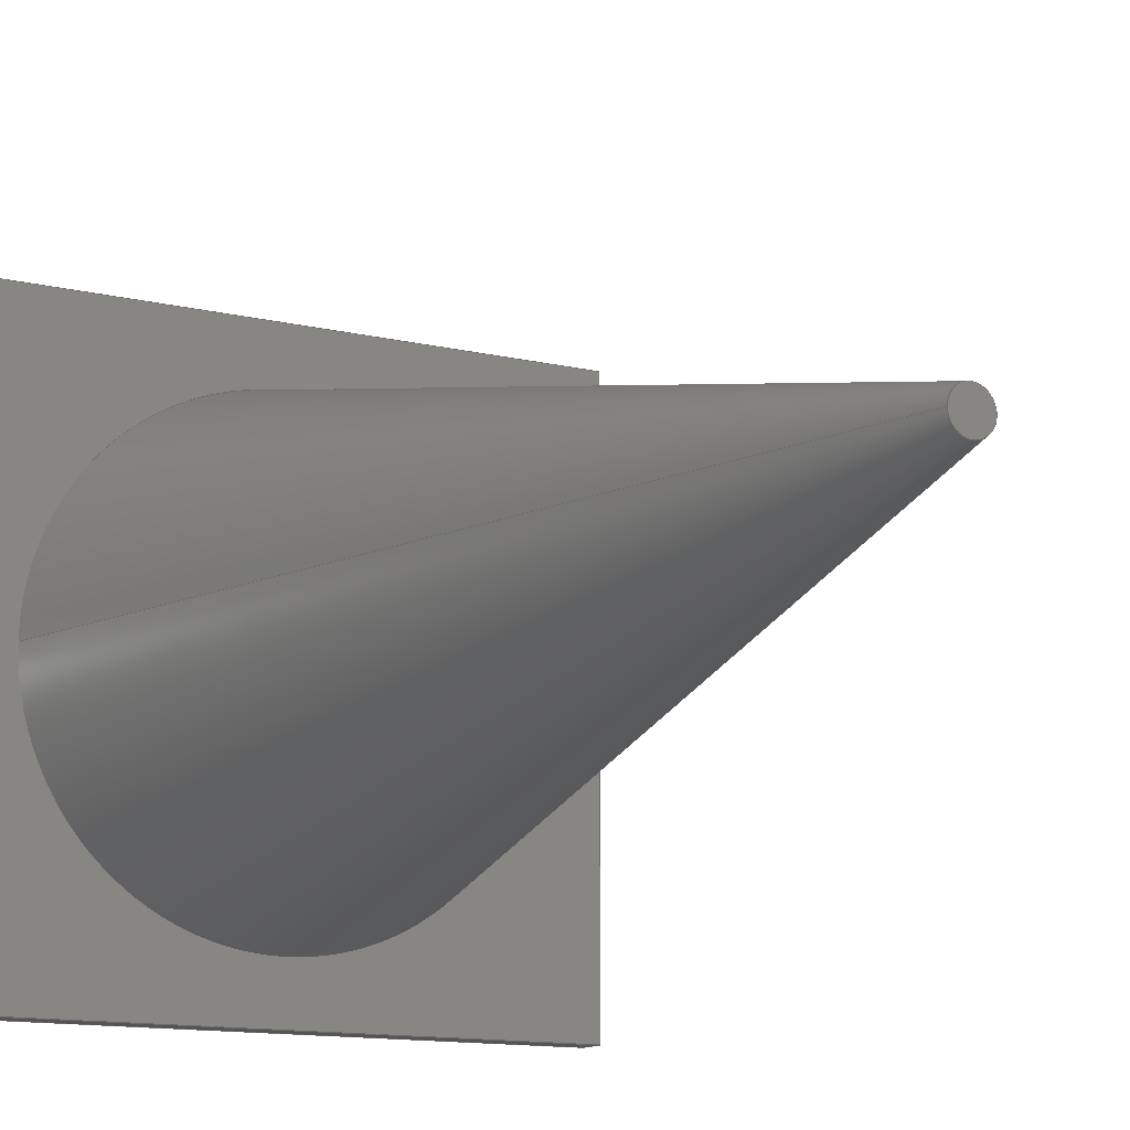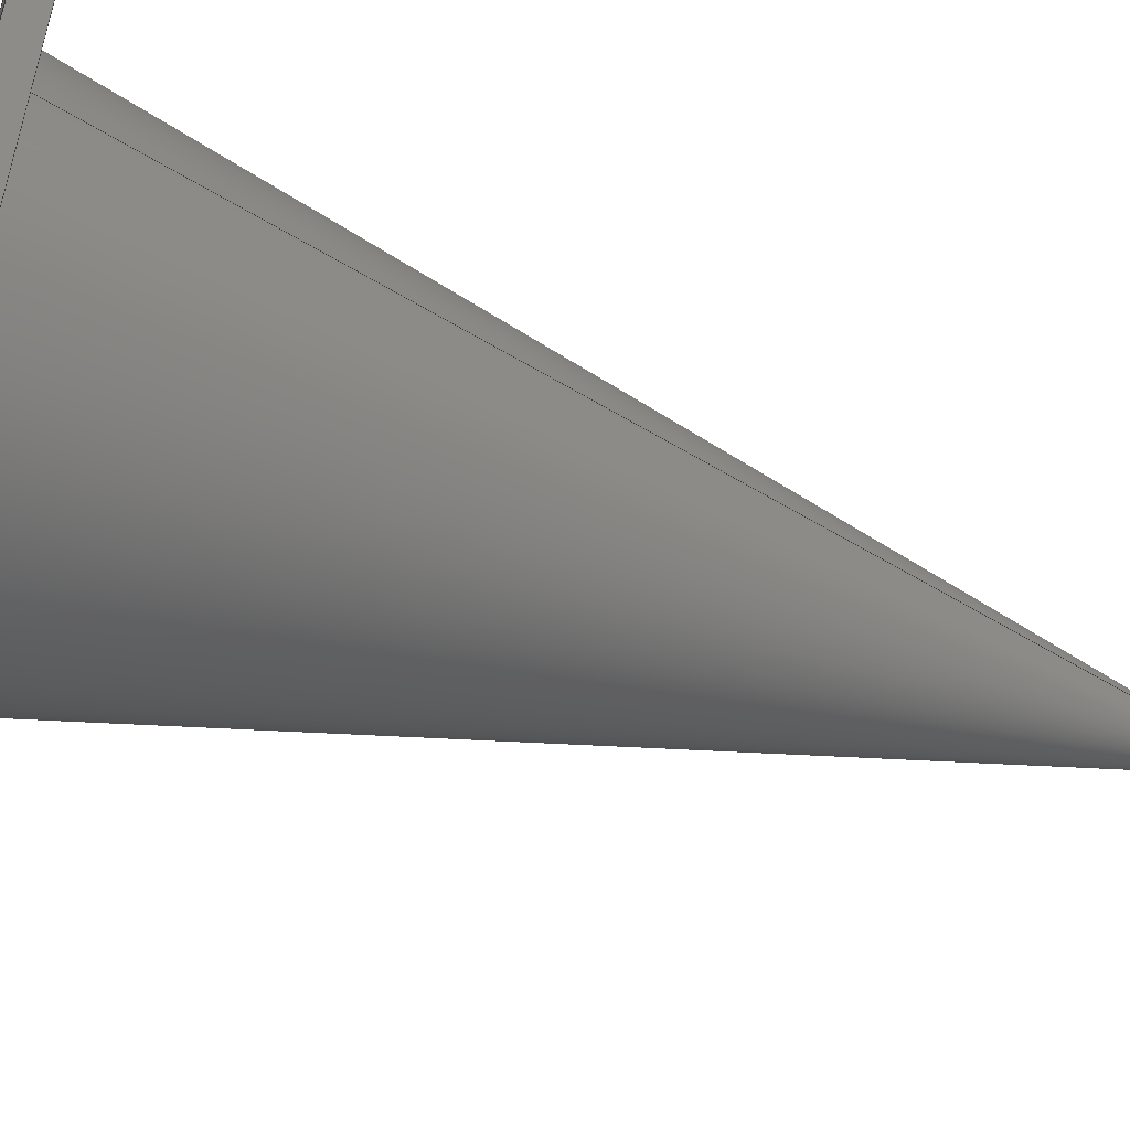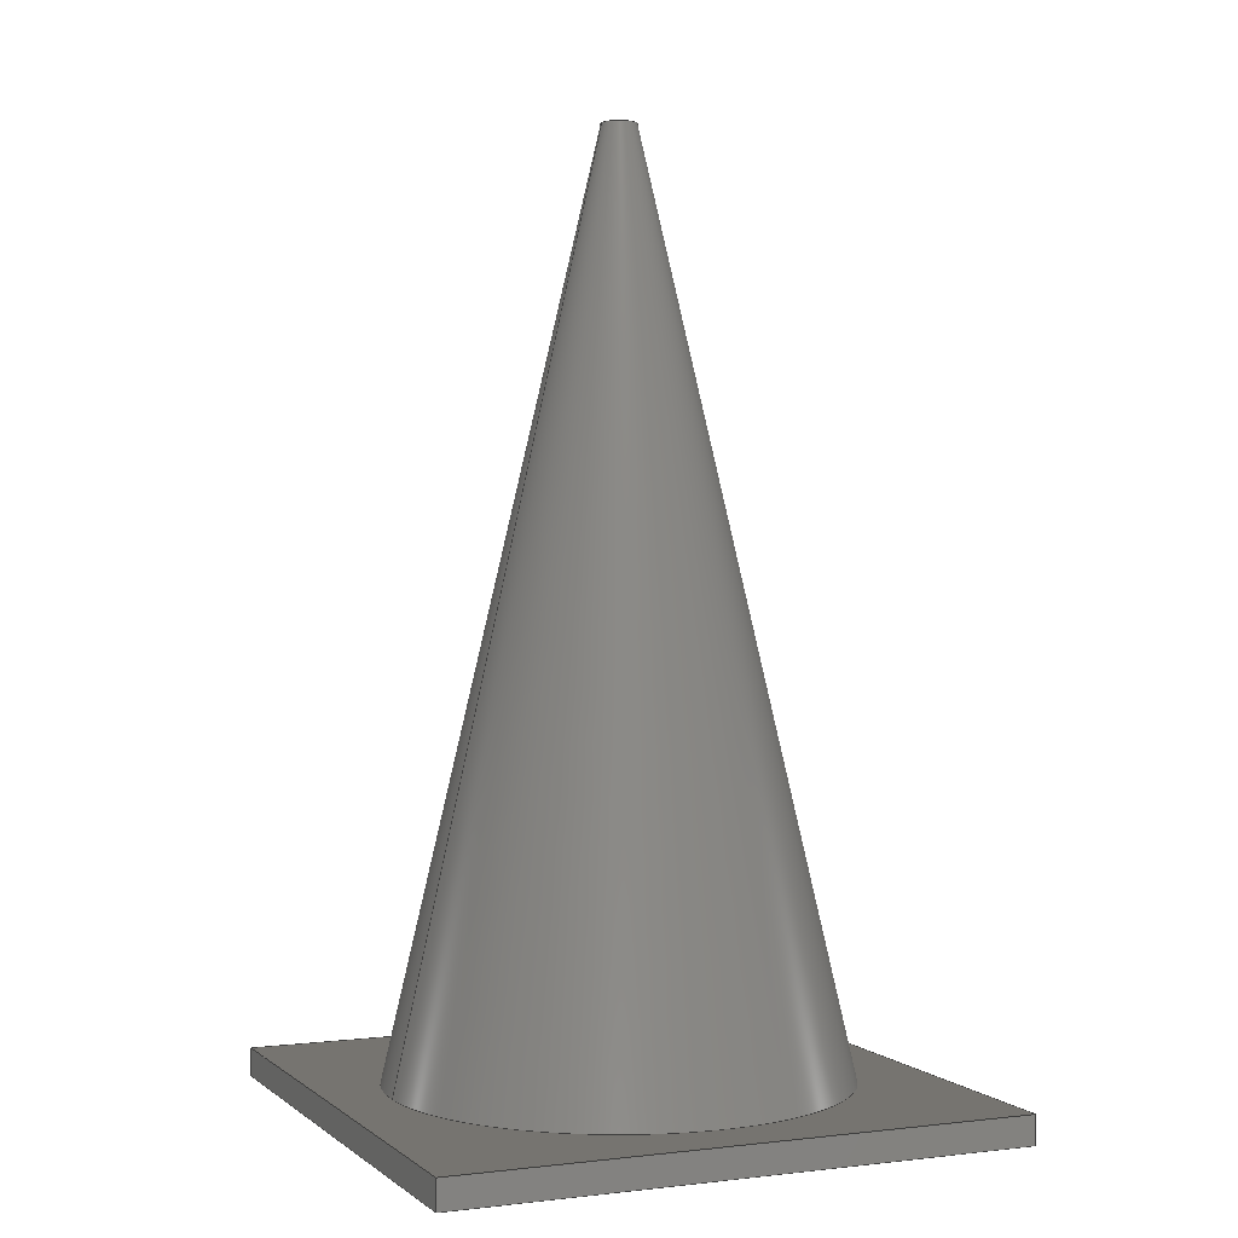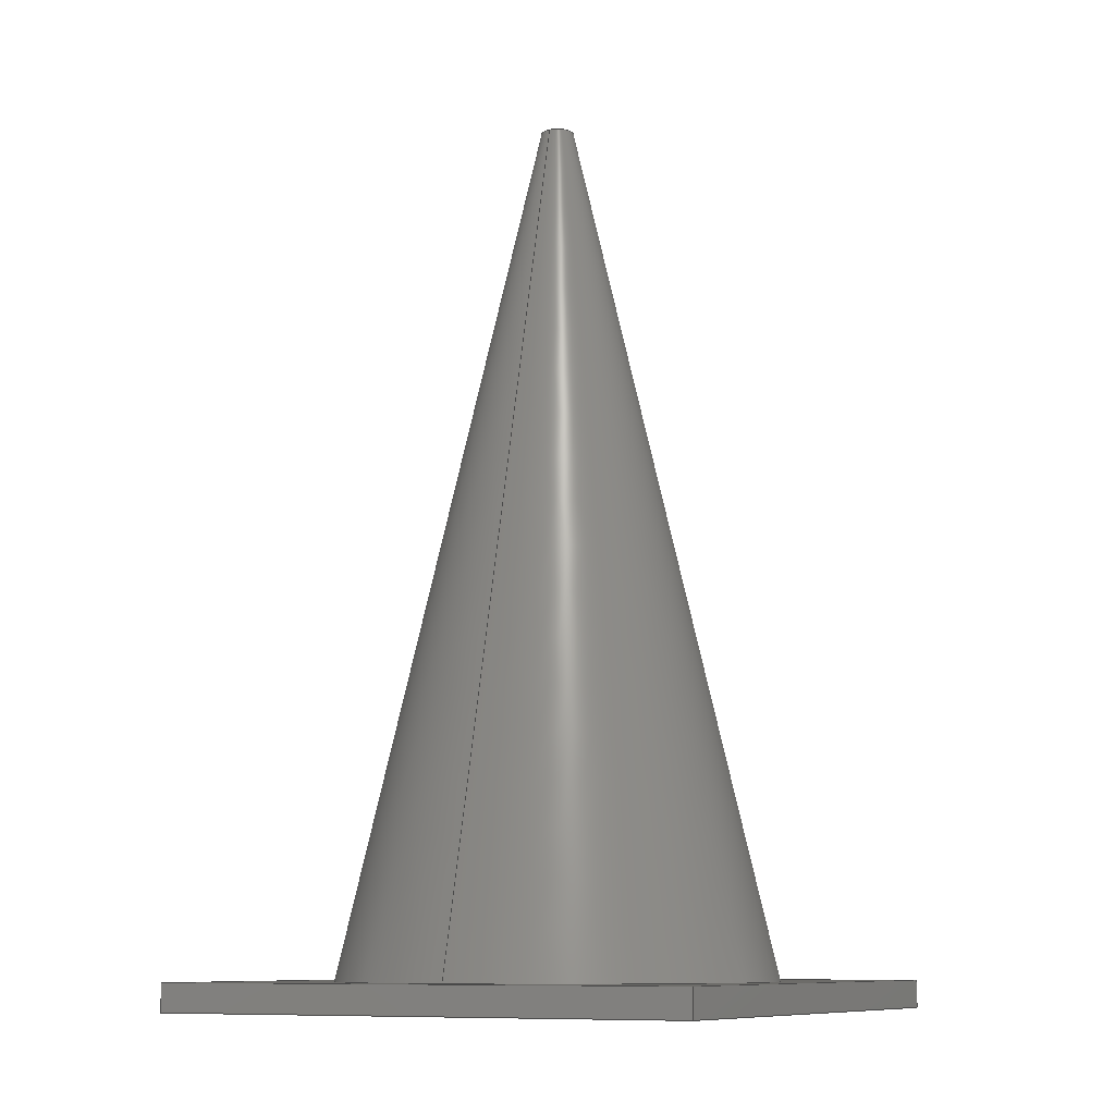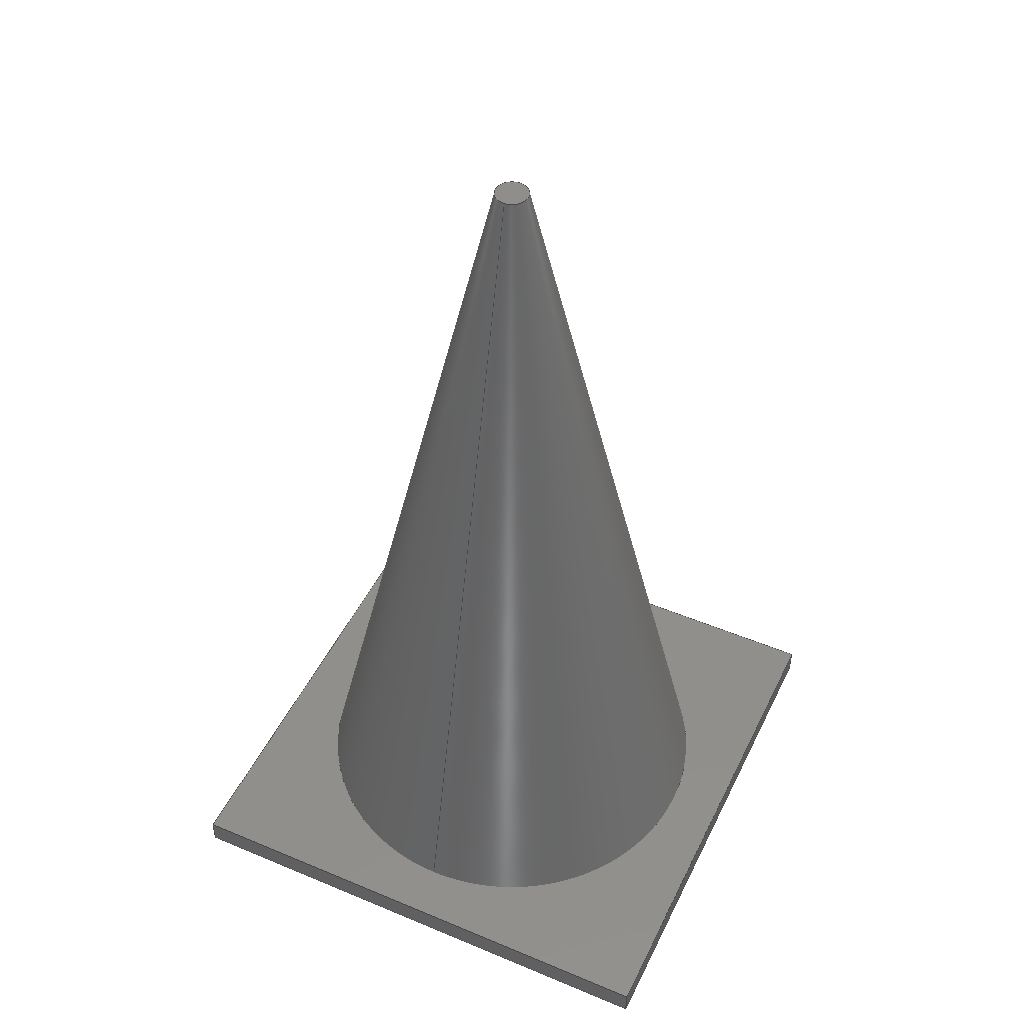
<metadata>
{"format":"step","ext":"step","renderer":"f3d","projection":"perspective","resolution":1024,"background":"white","views":[{"elev":-12.5,"azim":150.3,"up":"+Z"},{"elev":-54.2,"azim":69.9,"up":"+Z"},{"elev":1.7,"azim":156.6,"up":"+Y"},{"elev":-10.0,"azim":118.3,"up":"+Y"},{"elev":48.1,"azim":115.2,"up":"+Y"}]}
</metadata>
<code>
ISO-10303-21;
DATA;
#1=MECHANICAL_DESIGN_GEOMETRIC_PRESENTATION_REPRESENTATION('',(#4),#264);
#2=SHAPE_REPRESENTATION_RELATIONSHIP('SRR','None',#271,#3);
#3=ADVANCED_BREP_SHAPE_REPRESENTATION('',(#5),#263);
#4=STYLED_ITEM('',(#281),#5);
#5=MANIFOLD_SOLID_BREP('Body1',#148);
#6=FACE_BOUND('',#35,.T.);
#7=FACE_BOUND('',#37,.T.);
#8=PLANE('',#165);
#9=PLANE('',#169);
#10=PLANE('',#170);
#11=PLANE('',#171);
#12=PLANE('',#172);
#13=PLANE('',#173);
#14=PLANE('',#174);
#15=PLANE('',#175);
#16=FACE_OUTER_BOUND('',#26,.T.);
#17=FACE_OUTER_BOUND('',#27,.T.);
#18=FACE_OUTER_BOUND('',#28,.T.);
#19=FACE_OUTER_BOUND('',#29,.T.);
#20=FACE_OUTER_BOUND('',#30,.T.);
#21=FACE_OUTER_BOUND('',#31,.T.);
#22=FACE_OUTER_BOUND('',#32,.T.);
#23=FACE_OUTER_BOUND('',#33,.T.);
#24=FACE_OUTER_BOUND('',#34,.T.);
#25=FACE_OUTER_BOUND('',#36,.T.);
#26=EDGE_LOOP('',(#100,#101,#102,#103));
#27=EDGE_LOOP('',(#104));
#28=EDGE_LOOP('',(#105,#106,#107,#108));
#29=EDGE_LOOP('',(#109));
#30=EDGE_LOOP('',(#110,#111,#112,#113));
#31=EDGE_LOOP('',(#114,#115,#116,#117));
#32=EDGE_LOOP('',(#118,#119,#120,#121));
#33=EDGE_LOOP('',(#122,#123,#124,#125));
#34=EDGE_LOOP('',(#126,#127,#128,#129));
#35=EDGE_LOOP('',(#130));
#36=EDGE_LOOP('',(#131,#132,#133,#134));
#37=EDGE_LOOP('',(#135));
#38=LINE('',#225,#52);
#39=LINE('',#232,#53);
#40=LINE('',#238,#54);
#41=LINE('',#240,#55);
#42=LINE('',#242,#56);
#43=LINE('',#243,#57);
#44=LINE('',#246,#58);
#45=LINE('',#248,#59);
#46=LINE('',#249,#60);
#47=LINE('',#252,#61);
#48=LINE('',#254,#62);
#49=LINE('',#255,#63);
#50=LINE('',#257,#64);
#51=LINE('',#258,#65);
#52=VECTOR('',#182,18.75);
#53=VECTOR('',#191,20);
#54=VECTOR('',#198,1);
#55=VECTOR('',#199,1);
#56=VECTOR('',#200,1);
#57=VECTOR('',#201,1);
#58=VECTOR('',#204,1);
#59=VECTOR('',#205,1);
#60=VECTOR('',#206,1);
#61=VECTOR('',#209,1);
#62=VECTOR('',#210,1);
#63=VECTOR('',#211,1);
#64=VECTOR('',#214,1);
#65=VECTOR('',#215,1);
#66=CIRCLE('',#163,18.75);
#67=CIRCLE('',#164,0.0504);
#68=CIRCLE('',#167,1.531);
#69=CIRCLE('',#168,20);
#70=VERTEX_POINT('',#222);
#71=VERTEX_POINT('',#224);
#72=VERTEX_POINT('',#229);
#73=VERTEX_POINT('',#231);
#74=VERTEX_POINT('',#236);
#75=VERTEX_POINT('',#237);
#76=VERTEX_POINT('',#239);
#77=VERTEX_POINT('',#241);
#78=VERTEX_POINT('',#245);
#79=VERTEX_POINT('',#247);
#80=VERTEX_POINT('',#251);
#81=VERTEX_POINT('',#253);
#82=EDGE_CURVE('',#70,#70,#66,.T.);
#83=EDGE_CURVE('',#70,#71,#38,.T.);
#84=EDGE_CURVE('',#71,#71,#67,.T.);
#85=EDGE_CURVE('',#72,#72,#68,.T.);
#86=EDGE_CURVE('',#72,#73,#39,.T.);
#87=EDGE_CURVE('',#73,#73,#69,.T.);
#88=EDGE_CURVE('',#74,#75,#40,.T.);
#89=EDGE_CURVE('',#74,#76,#41,.T.);
#90=EDGE_CURVE('',#77,#76,#42,.T.);
#91=EDGE_CURVE('',#75,#77,#43,.T.);
#92=EDGE_CURVE('',#75,#78,#44,.T.);
#93=EDGE_CURVE('',#79,#77,#45,.T.);
#94=EDGE_CURVE('',#78,#79,#46,.T.);
#95=EDGE_CURVE('',#78,#80,#47,.T.);
#96=EDGE_CURVE('',#81,#79,#48,.T.);
#97=EDGE_CURVE('',#80,#81,#49,.T.);
#98=EDGE_CURVE('',#80,#74,#50,.T.);
#99=EDGE_CURVE('',#76,#81,#51,.T.);
#100=ORIENTED_EDGE('',*,*,#82,.F.);
#101=ORIENTED_EDGE('',*,*,#83,.T.);
#102=ORIENTED_EDGE('',*,*,#84,.F.);
#103=ORIENTED_EDGE('',*,*,#83,.F.);
#104=ORIENTED_EDGE('',*,*,#84,.T.);
#105=ORIENTED_EDGE('',*,*,#85,.T.);
#106=ORIENTED_EDGE('',*,*,#86,.T.);
#107=ORIENTED_EDGE('',*,*,#87,.F.);
#108=ORIENTED_EDGE('',*,*,#86,.F.);
#109=ORIENTED_EDGE('',*,*,#85,.F.);
#110=ORIENTED_EDGE('',*,*,#88,.F.);
#111=ORIENTED_EDGE('',*,*,#89,.T.);
#112=ORIENTED_EDGE('',*,*,#90,.F.);
#113=ORIENTED_EDGE('',*,*,#91,.F.);
#114=ORIENTED_EDGE('',*,*,#92,.F.);
#115=ORIENTED_EDGE('',*,*,#91,.T.);
#116=ORIENTED_EDGE('',*,*,#93,.F.);
#117=ORIENTED_EDGE('',*,*,#94,.F.);
#118=ORIENTED_EDGE('',*,*,#95,.F.);
#119=ORIENTED_EDGE('',*,*,#94,.T.);
#120=ORIENTED_EDGE('',*,*,#96,.F.);
#121=ORIENTED_EDGE('',*,*,#97,.F.);
#122=ORIENTED_EDGE('',*,*,#98,.F.);
#123=ORIENTED_EDGE('',*,*,#97,.T.);
#124=ORIENTED_EDGE('',*,*,#99,.F.);
#125=ORIENTED_EDGE('',*,*,#89,.F.);
#126=ORIENTED_EDGE('',*,*,#99,.T.);
#127=ORIENTED_EDGE('',*,*,#96,.T.);
#128=ORIENTED_EDGE('',*,*,#93,.T.);
#129=ORIENTED_EDGE('',*,*,#90,.T.);
#130=ORIENTED_EDGE('',*,*,#87,.T.);
#131=ORIENTED_EDGE('',*,*,#98,.T.);
#132=ORIENTED_EDGE('',*,*,#88,.T.);
#133=ORIENTED_EDGE('',*,*,#92,.T.);
#134=ORIENTED_EDGE('',*,*,#95,.T.);
#135=ORIENTED_EDGE('',*,*,#82,.T.);
#136=CONICAL_SURFACE('',#162,18.75,0.2443);
#137=CONICAL_SURFACE('',#166,20,0.2269);
#138=ADVANCED_FACE('',(#16),#136,.F.);
#139=ADVANCED_FACE('',(#17),#8,.F.);
#140=ADVANCED_FACE('',(#18),#137,.T.);
#141=ADVANCED_FACE('',(#19),#9,.T.);
#142=ADVANCED_FACE('',(#20),#10,.T.);
#143=ADVANCED_FACE('',(#21),#11,.T.);
#144=ADVANCED_FACE('',(#22),#12,.T.);
#145=ADVANCED_FACE('',(#23),#13,.T.);
#146=ADVANCED_FACE('',(#24,#6),#14,.T.);
#147=ADVANCED_FACE('',(#25,#7),#15,.F.);
#148=CLOSED_SHELL('',(#138,#139,#140,#141,#142,#143,#144,#145,#146,#147));
#149=DERIVED_UNIT_ELEMENT(#151,1);
#150=DERIVED_UNIT_ELEMENT(#266,3);
#151=(
MASS_UNIT()
NAMED_UNIT(*)
SI_UNIT(.KILO.,.GRAM.)
);
#152=DERIVED_UNIT((#149,#150));
#153=MEASURE_REPRESENTATION_ITEM('density measure',
POSITIVE_RATIO_MEASURE(7850),#152);
#154=PROPERTY_DEFINITION_REPRESENTATION(#159,#156);
#155=PROPERTY_DEFINITION_REPRESENTATION(#160,#157);
#156=REPRESENTATION('material name',(#158),#263);
#157=REPRESENTATION('density',(#153),#263);
#158=DESCRIPTIVE_REPRESENTATION_ITEM('Steel','Steel');
#159=PROPERTY_DEFINITION('material property','material name',#273);
#160=PROPERTY_DEFINITION('material property','density of part',#273);
#161=AXIS2_PLACEMENT_3D('placement',#220,#176,#177);
#162=AXIS2_PLACEMENT_3D('',#221,#178,#179);
#163=AXIS2_PLACEMENT_3D('',#223,#180,#181);
#164=AXIS2_PLACEMENT_3D('',#226,#183,#184);
#165=AXIS2_PLACEMENT_3D('',#227,#185,#186);
#166=AXIS2_PLACEMENT_3D('',#228,#187,#188);
#167=AXIS2_PLACEMENT_3D('',#230,#189,#190);
#168=AXIS2_PLACEMENT_3D('',#233,#192,#193);
#169=AXIS2_PLACEMENT_3D('',#234,#194,#195);
#170=AXIS2_PLACEMENT_3D('',#235,#196,#197);
#171=AXIS2_PLACEMENT_3D('',#244,#202,#203);
#172=AXIS2_PLACEMENT_3D('',#250,#207,#208);
#173=AXIS2_PLACEMENT_3D('',#256,#212,#213);
#174=AXIS2_PLACEMENT_3D('',#259,#216,#217);
#175=AXIS2_PLACEMENT_3D('',#260,#218,#219);
#176=DIRECTION('axis',(0,0,1));
#177=DIRECTION('refdir',(1,0,0));
#178=DIRECTION('center_axis',(0,-1,0));
#179=DIRECTION('ref_axis',(1,0,0));
#180=DIRECTION('center_axis',(0,1,0));
#181=DIRECTION('ref_axis',(1,0,0));
#182=DIRECTION('',(0.2419,0.9703,-2.963e-17));
#183=DIRECTION('center_axis',(0,-1,0));
#184=DIRECTION('ref_axis',(1,0,0));
#185=DIRECTION('center_axis',(0,1,0));
#186=DIRECTION('ref_axis',(1,0,0));
#187=DIRECTION('center_axis',(0,-1,0));
#188=DIRECTION('ref_axis',(-1,0,0));
#189=DIRECTION('center_axis',(0,-1,0));
#190=DIRECTION('ref_axis',(-1,0,0));
#191=DIRECTION('',(0.225,-0.9744,-2.755e-17));
#192=DIRECTION('center_axis',(0,-1,0));
#193=DIRECTION('ref_axis',(-1,0,0));
#194=DIRECTION('center_axis',(0,1,0));
#195=DIRECTION('ref_axis',(-1,0,0));
#196=DIRECTION('center_axis',(-1,0,0));
#197=DIRECTION('ref_axis',(0,0,1));
#198=DIRECTION('',(0,0,-1));
#199=DIRECTION('',(0,1,0));
#200=DIRECTION('',(0,0,1));
#201=DIRECTION('',(0,1,0));
#202=DIRECTION('center_axis',(0,0,-1));
#203=DIRECTION('ref_axis',(-1,0,0));
#204=DIRECTION('',(1,0,0));
#205=DIRECTION('',(-1,0,0));
#206=DIRECTION('',(0,1,0));
#207=DIRECTION('center_axis',(1,0,0));
#208=DIRECTION('ref_axis',(0,0,-1));
#209=DIRECTION('',(0,0,1));
#210=DIRECTION('',(0,0,-1));
#211=DIRECTION('',(0,1,0));
#212=DIRECTION('center_axis',(0,0,1));
#213=DIRECTION('ref_axis',(1,0,0));
#214=DIRECTION('',(-1,0,0));
#215=DIRECTION('',(1,0,0));
#216=DIRECTION('center_axis',(0,1,0));
#217=DIRECTION('ref_axis',(0,0,1));
#218=DIRECTION('center_axis',(0,1,0));
#219=DIRECTION('ref_axis',(1,0,0));
#220=CARTESIAN_POINT('',(0,0,0));
#221=CARTESIAN_POINT('Origin',(0,0,0));
#222=CARTESIAN_POINT('',(-18.75,0,2.296e-15));
#223=CARTESIAN_POINT('Origin',(0,0,0));
#224=CARTESIAN_POINT('',(-0.0504,75,6.172e-18));
#225=CARTESIAN_POINT('',(-18.75,0,2.296e-15));
#226=CARTESIAN_POINT('Origin',(0,75,0));
#227=CARTESIAN_POINT('Origin',(0,75,0));
#228=CARTESIAN_POINT('Origin',(0,2.5,0));
#229=CARTESIAN_POINT('',(1.531,82.5,-1.874e-16));
#230=CARTESIAN_POINT('Origin',(0,82.5,0));
#231=CARTESIAN_POINT('',(20,2.5,-2.449e-15));
#232=CARTESIAN_POINT('',(20,2.5,-2.449e-15));
#233=CARTESIAN_POINT('Origin',(0,2.5,0));
#234=CARTESIAN_POINT('Origin',(0,82.5,0));
#235=CARTESIAN_POINT('Origin',(-25,0,-25));
#236=CARTESIAN_POINT('',(-25,0,25));
#237=CARTESIAN_POINT('',(-25,0,-25));
#238=CARTESIAN_POINT('',(-25,0,25));
#239=CARTESIAN_POINT('',(-25,2.5,25));
#240=CARTESIAN_POINT('',(-25,0,25));
#241=CARTESIAN_POINT('',(-25,2.5,-25));
#242=CARTESIAN_POINT('',(-25,2.5,25));
#243=CARTESIAN_POINT('',(-25,0,-25));
#244=CARTESIAN_POINT('Origin',(25,0,-25));
#245=CARTESIAN_POINT('',(25,0,-25));
#246=CARTESIAN_POINT('',(-25,0,-25));
#247=CARTESIAN_POINT('',(25,2.5,-25));
#248=CARTESIAN_POINT('',(-25,2.5,-25));
#249=CARTESIAN_POINT('',(25,0,-25));
#250=CARTESIAN_POINT('Origin',(25,0,25));
#251=CARTESIAN_POINT('',(25,0,25));
#252=CARTESIAN_POINT('',(25,0,-25));
#253=CARTESIAN_POINT('',(25,2.5,25));
#254=CARTESIAN_POINT('',(25,2.5,-25));
#255=CARTESIAN_POINT('',(25,0,25));
#256=CARTESIAN_POINT('Origin',(-25,0,25));
#257=CARTESIAN_POINT('',(25,0,25));
#258=CARTESIAN_POINT('',(25,2.5,25));
#259=CARTESIAN_POINT('Origin',(0,2.5,0));
#260=CARTESIAN_POINT('Origin',(0,0,0));
#261=UNCERTAINTY_MEASURE_WITH_UNIT(LENGTH_MEASURE(0.001),#265,
'DISTANCE_ACCURACY_VALUE',
'Maximum model space distance between geometric entities at asserted c
onnectivities');
#262=UNCERTAINTY_MEASURE_WITH_UNIT(LENGTH_MEASURE(0.001),#265,
'DISTANCE_ACCURACY_VALUE',
'Maximum model space distance between geometric entities at asserted c
onnectivities');
#263=(
GEOMETRIC_REPRESENTATION_CONTEXT(3)
GLOBAL_UNCERTAINTY_ASSIGNED_CONTEXT((#261))
GLOBAL_UNIT_ASSIGNED_CONTEXT((#265,#267,#268))
REPRESENTATION_CONTEXT('','3D')
);
#264=(
GEOMETRIC_REPRESENTATION_CONTEXT(3)
GLOBAL_UNCERTAINTY_ASSIGNED_CONTEXT((#262))
GLOBAL_UNIT_ASSIGNED_CONTEXT((#265,#267,#268))
REPRESENTATION_CONTEXT('','3D')
);
#265=(
LENGTH_UNIT()
NAMED_UNIT(*)
SI_UNIT(.CENTI.,.METRE.)
);
#266=(
LENGTH_UNIT()
NAMED_UNIT(*)
SI_UNIT($,.METRE.)
);
#267=(
NAMED_UNIT(*)
PLANE_ANGLE_UNIT()
SI_UNIT($,.RADIAN.)
);
#268=(
NAMED_UNIT(*)
SI_UNIT($,.STERADIAN.)
SOLID_ANGLE_UNIT()
);
#269=SHAPE_DEFINITION_REPRESENTATION(#270,#271);
#270=PRODUCT_DEFINITION_SHAPE('',$,#273);
#271=SHAPE_REPRESENTATION('',(#161),#263);
#272=PRODUCT_DEFINITION_CONTEXT('part definition',#277,'design');
#273=PRODUCT_DEFINITION('Untitled','Untitled',#274,#272);
#274=PRODUCT_DEFINITION_FORMATION('',$,#279);
#275=PRODUCT_RELATED_PRODUCT_CATEGORY('Untitled','Untitled',(#279));
#276=APPLICATION_PROTOCOL_DEFINITION('international standard',
'automotive_design',2009,#277);
#277=APPLICATION_CONTEXT(
'Core Data for Automotive Mechanical Design Process');
#278=PRODUCT_CONTEXT('part definition',#277,'mechanical');
#279=PRODUCT('Untitled','Untitled',$,(#278));
#280=PRESENTATION_STYLE_ASSIGNMENT((#282));
#281=PRESENTATION_STYLE_ASSIGNMENT((#283));
#282=SURFACE_STYLE_USAGE(.BOTH.,#284);
#283=SURFACE_STYLE_USAGE(.BOTH.,#285);
#284=SURFACE_SIDE_STYLE('',(#286));
#285=SURFACE_SIDE_STYLE('',(#287));
#286=SURFACE_STYLE_FILL_AREA(#288);
#287=SURFACE_STYLE_FILL_AREA(#289);
#288=FILL_AREA_STYLE('Steel - Satin',(#290));
#289=FILL_AREA_STYLE('Plastic - Matte (Red)',(#291));
#290=FILL_AREA_STYLE_COLOUR('Steel - Satin',#292);
#291=FILL_AREA_STYLE_COLOUR('Plastic - Matte (Red)',#293);
#292=COLOUR_RGB('Steel - Satin',0.6275,0.6275,0.6275);
#293=COLOUR_RGB('Plastic - Matte (Red)',1,0.4471,0.0549);
ENDSEC;
END-ISO-10303-21;

</code>
